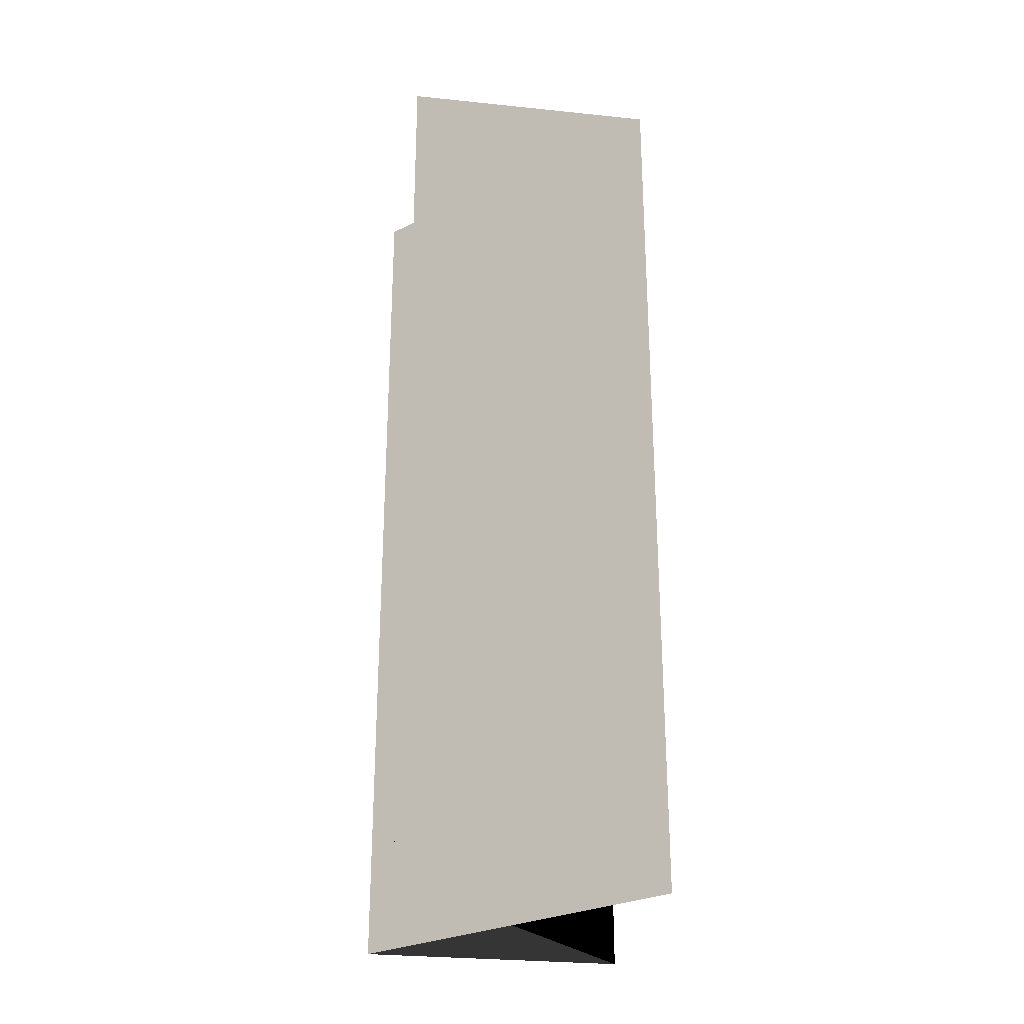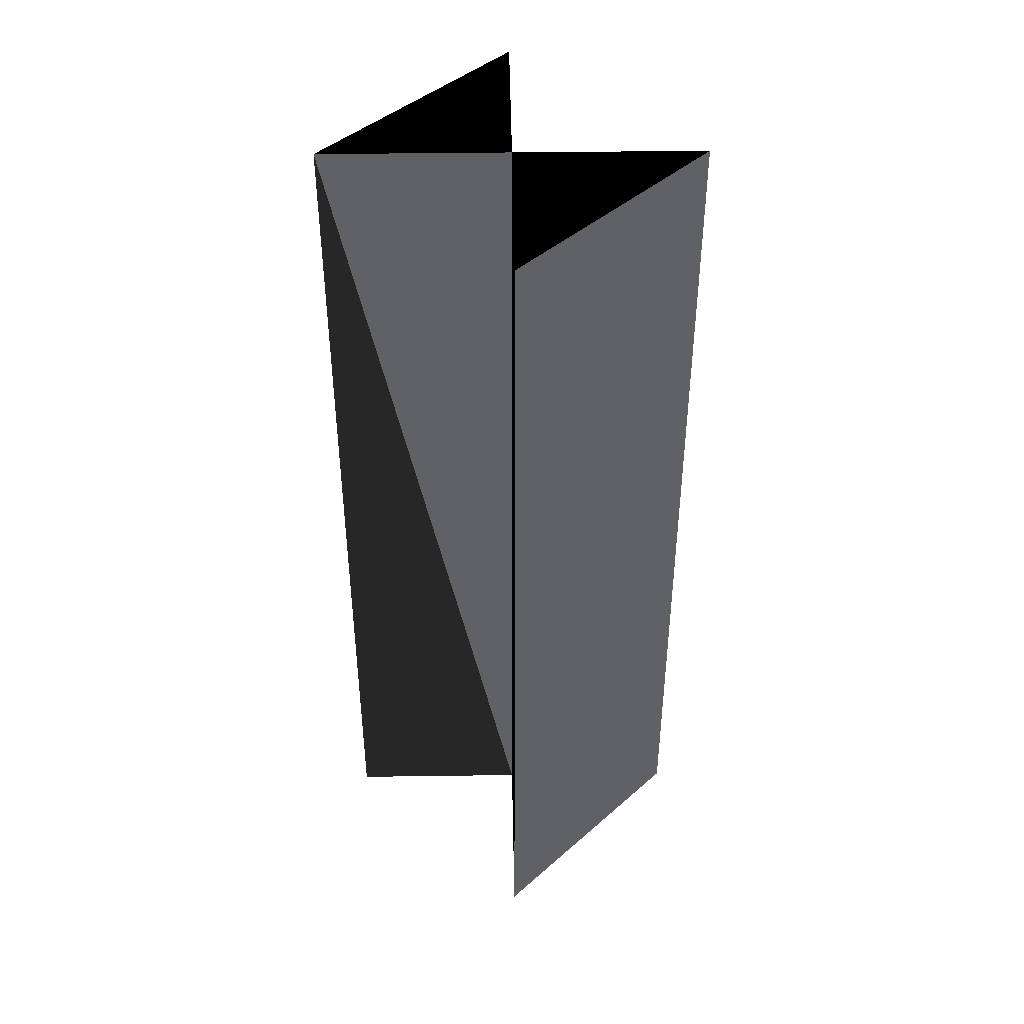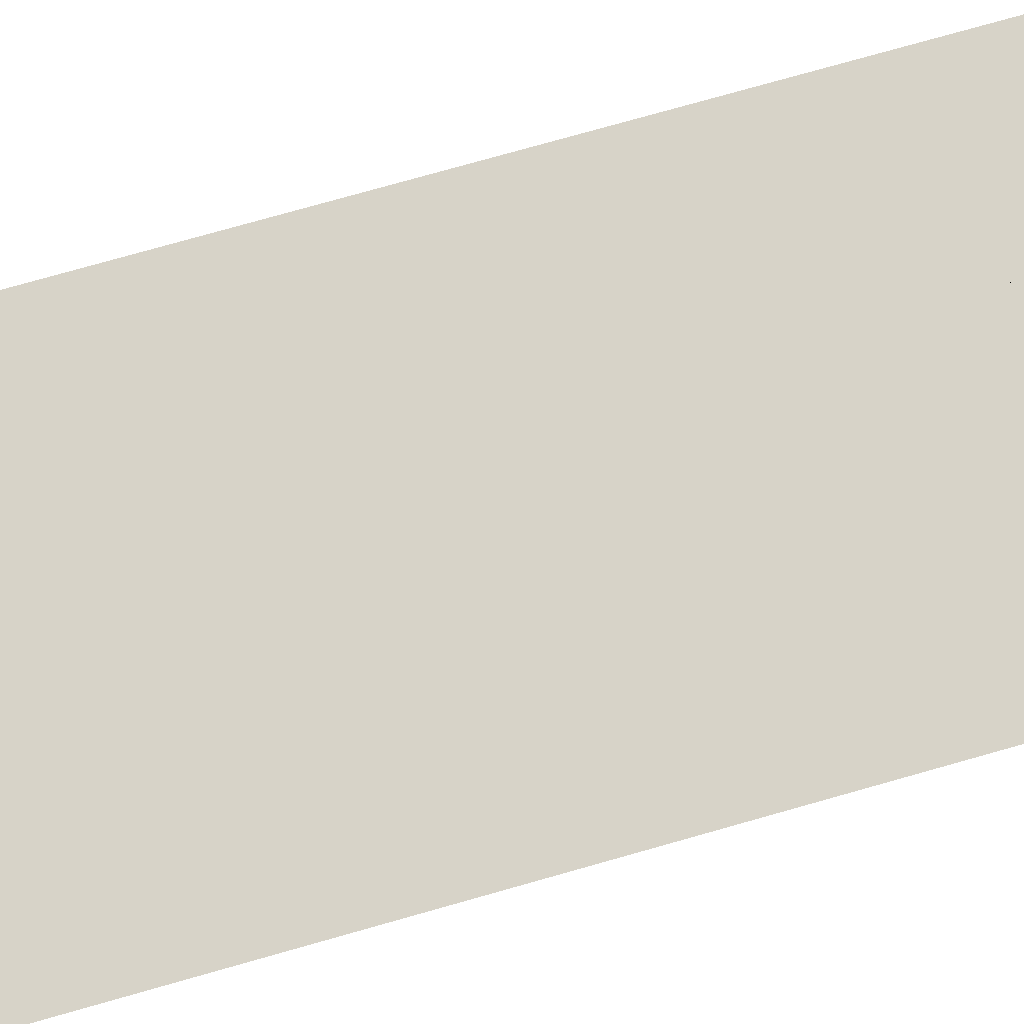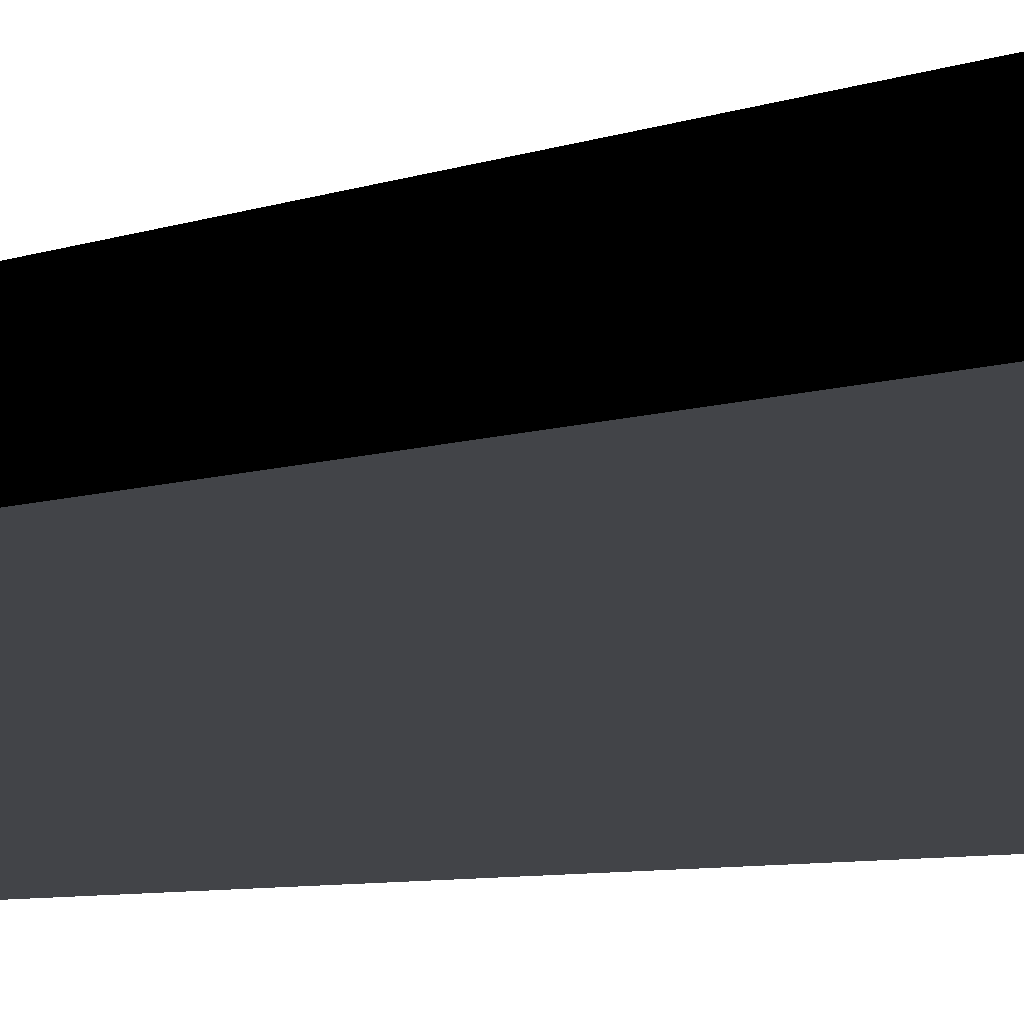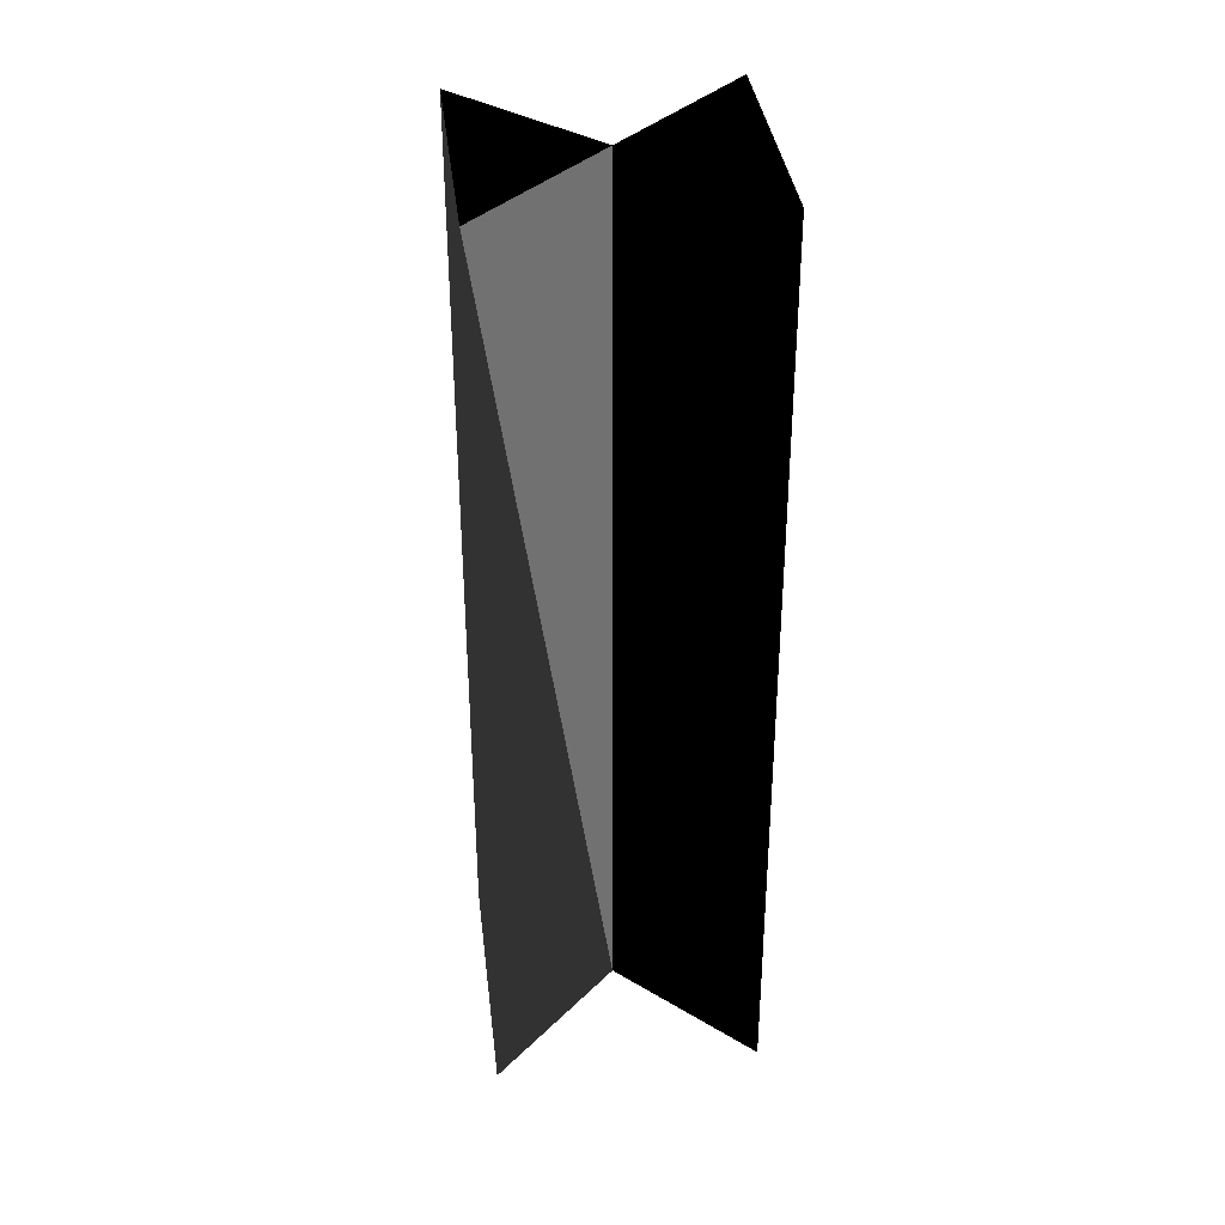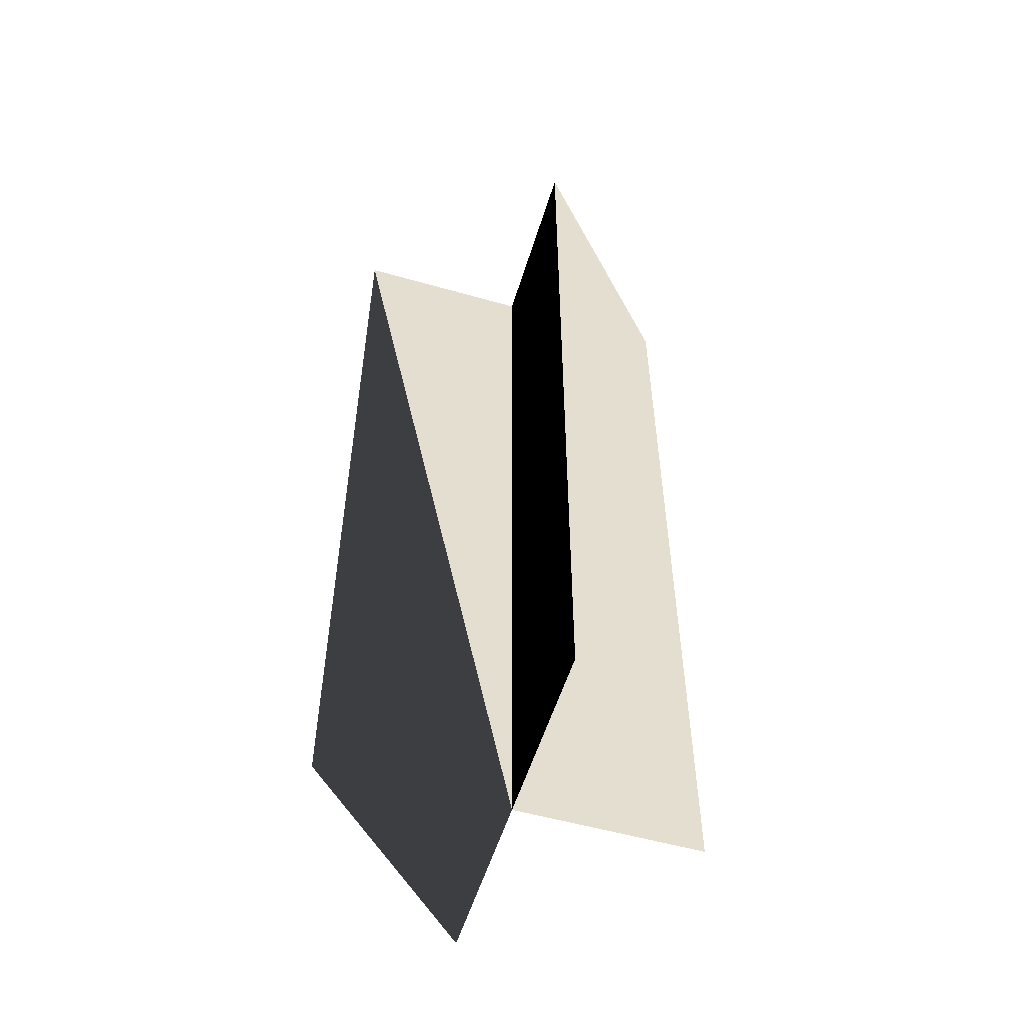
<metadata>
{"format":"obj","ext":"obj","renderer":"f3d","projection":"perspective","resolution":1024,"background":"white","views":[{"elev":-28.1,"azim":36.0,"up":"+Y"},{"elev":43.5,"azim":179.1,"up":"+Y"},{"elev":76.5,"azim":74.2,"up":"+Z"},{"elev":-8.0,"azim":-47.9,"up":"+Z"},{"elev":36.0,"azim":128.2,"up":"+Y"},{"elev":-54.5,"azim":163.2,"up":"+Y"}]}
</metadata>
<code>
o SimpleBottle
v 0.2 0 0       # Vertex 1: Bottom edge
v -0.2 0 0      # Vertex 2: Bottom edge
v 0 0 0.2       # Vertex 3: Bottom edge
v 0 0 -0.2      # Vertex 4: Bottom edge
v 0.2 1 0     # Vertex 5: Top edge
v -0.2 1 0    # Vertex 6: Top edge
v 0 1 0.2     # Vertex 7: Top edge
v 0 1 -0.2    # Vertex 8: Top edge
v 0 0 0         # Vertex 9: Center of base
v 0 1 0       # Vertex 10: Center of top
f 1 3 9
f 2 4 9
f 1 2 9
f 3 4 9
f 1 5 7
f 1 7 3
f 2 6 8
f 2 8 4
f 1 2 5
f 2 6 5
f 3 4 7
f 4 8 7
f 5 6 10
f 6 8 10
f 7 5 10
f 8 7 10

</code>
